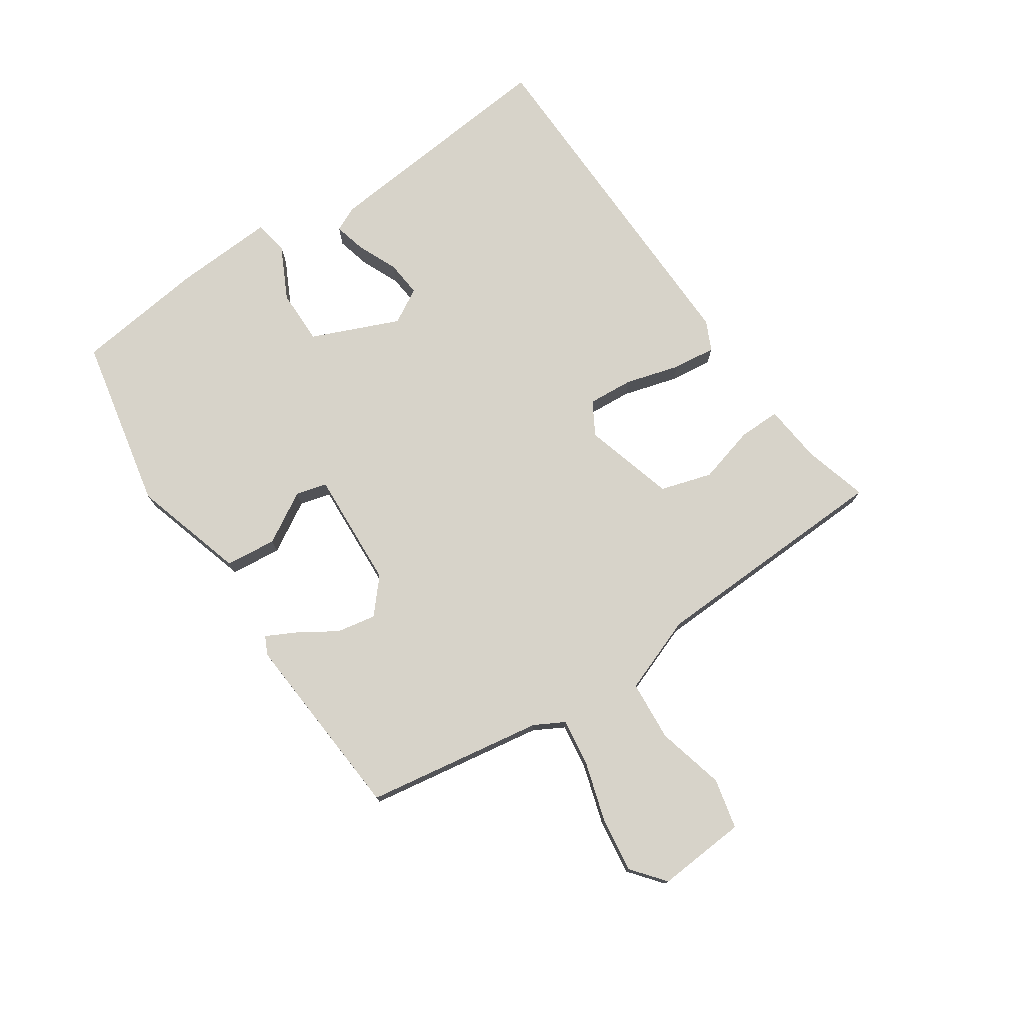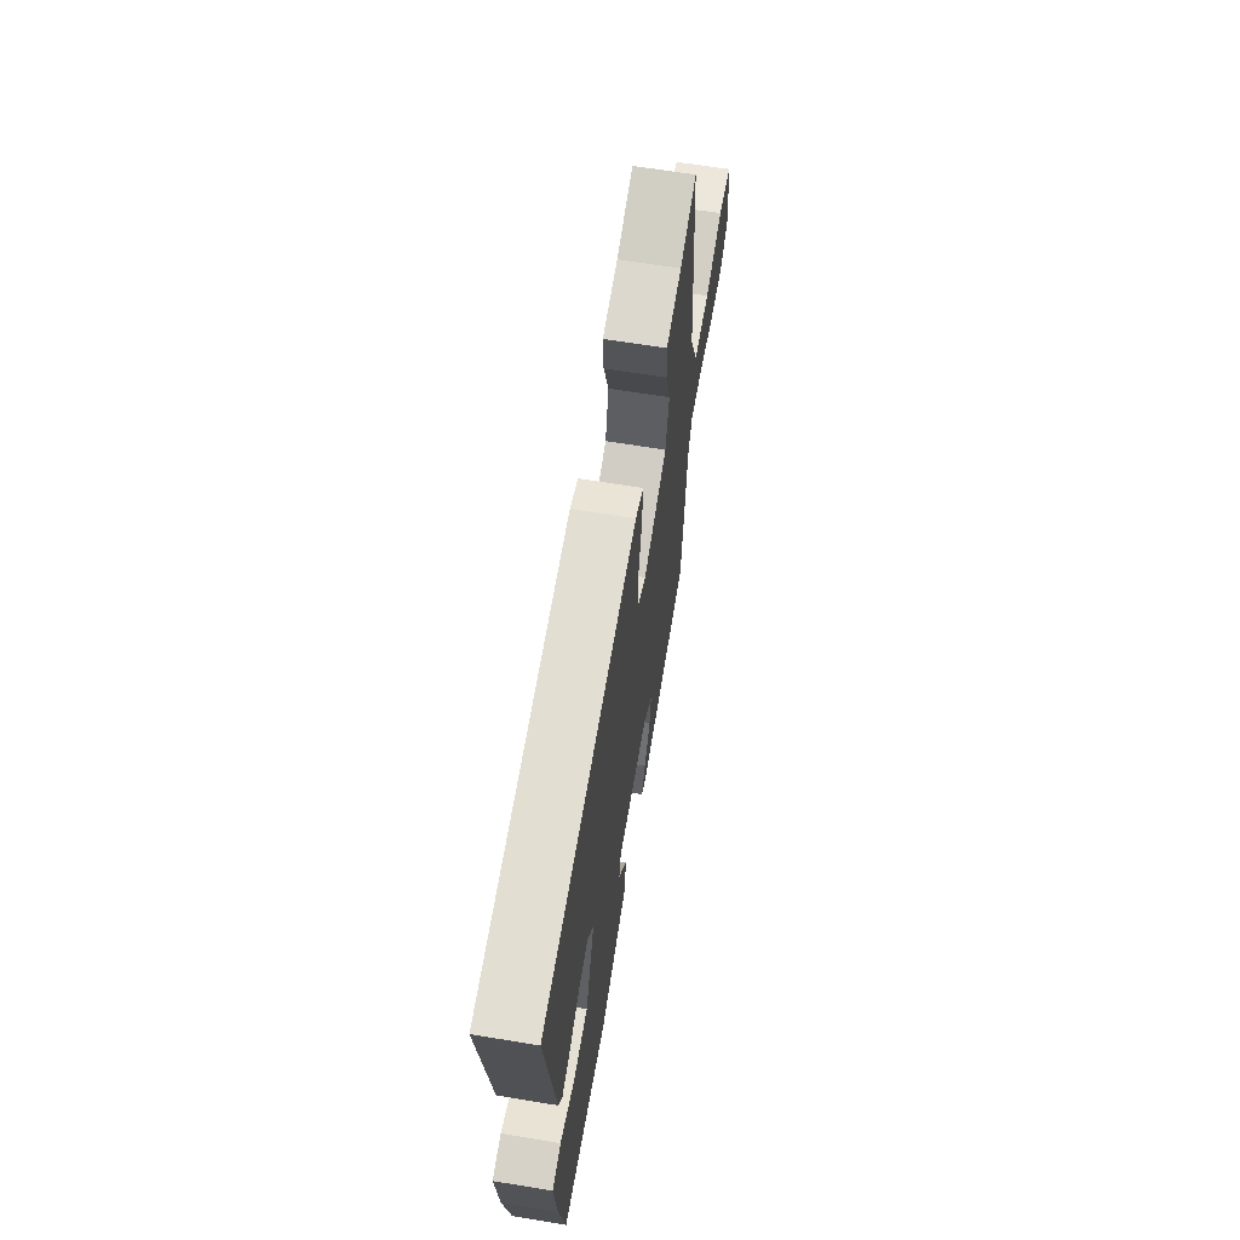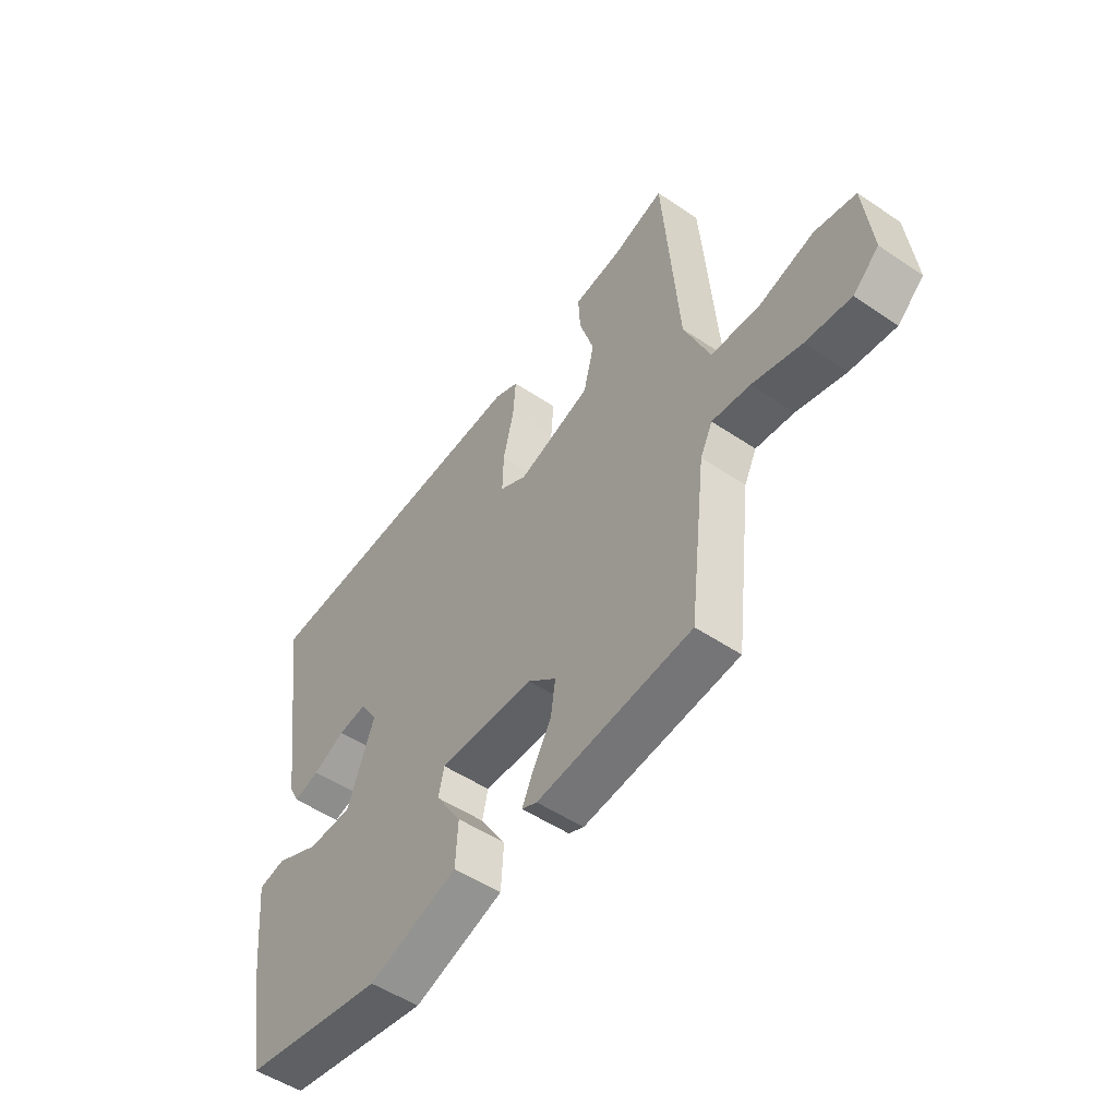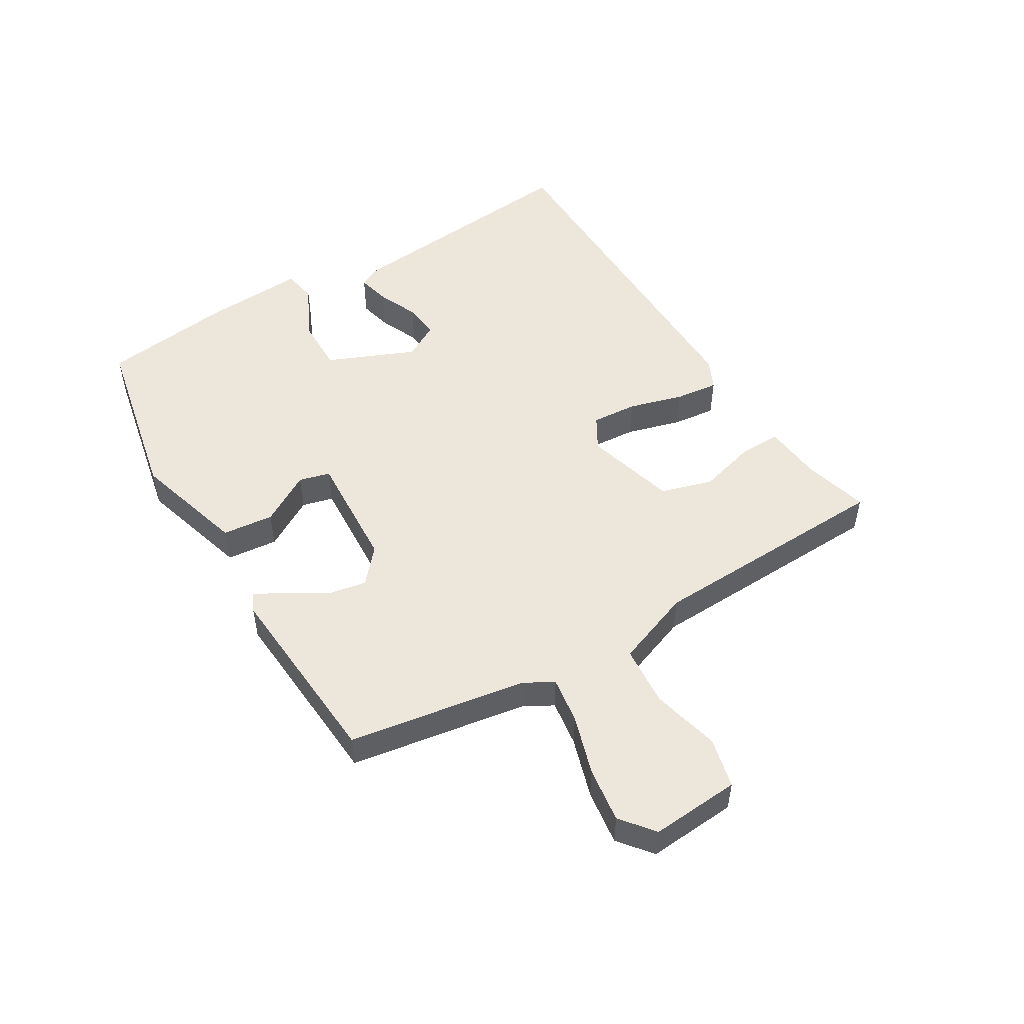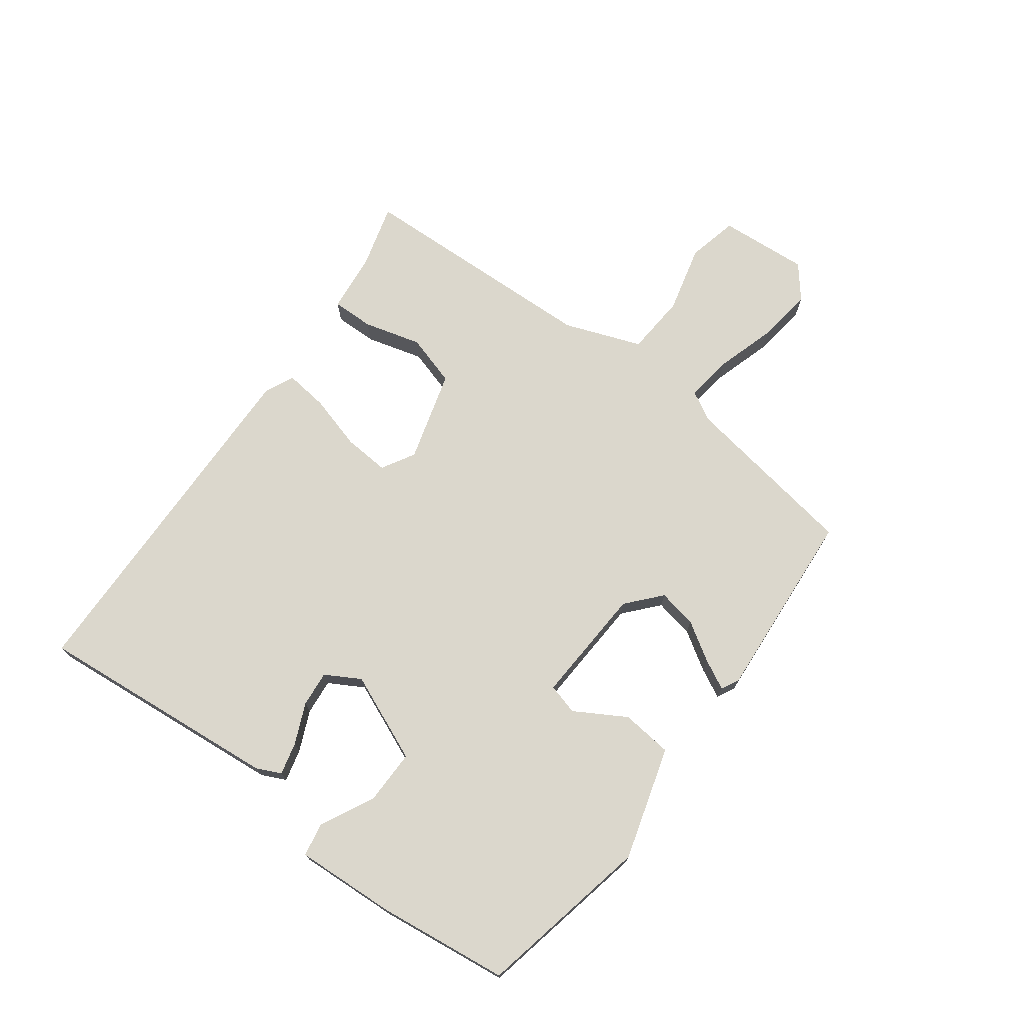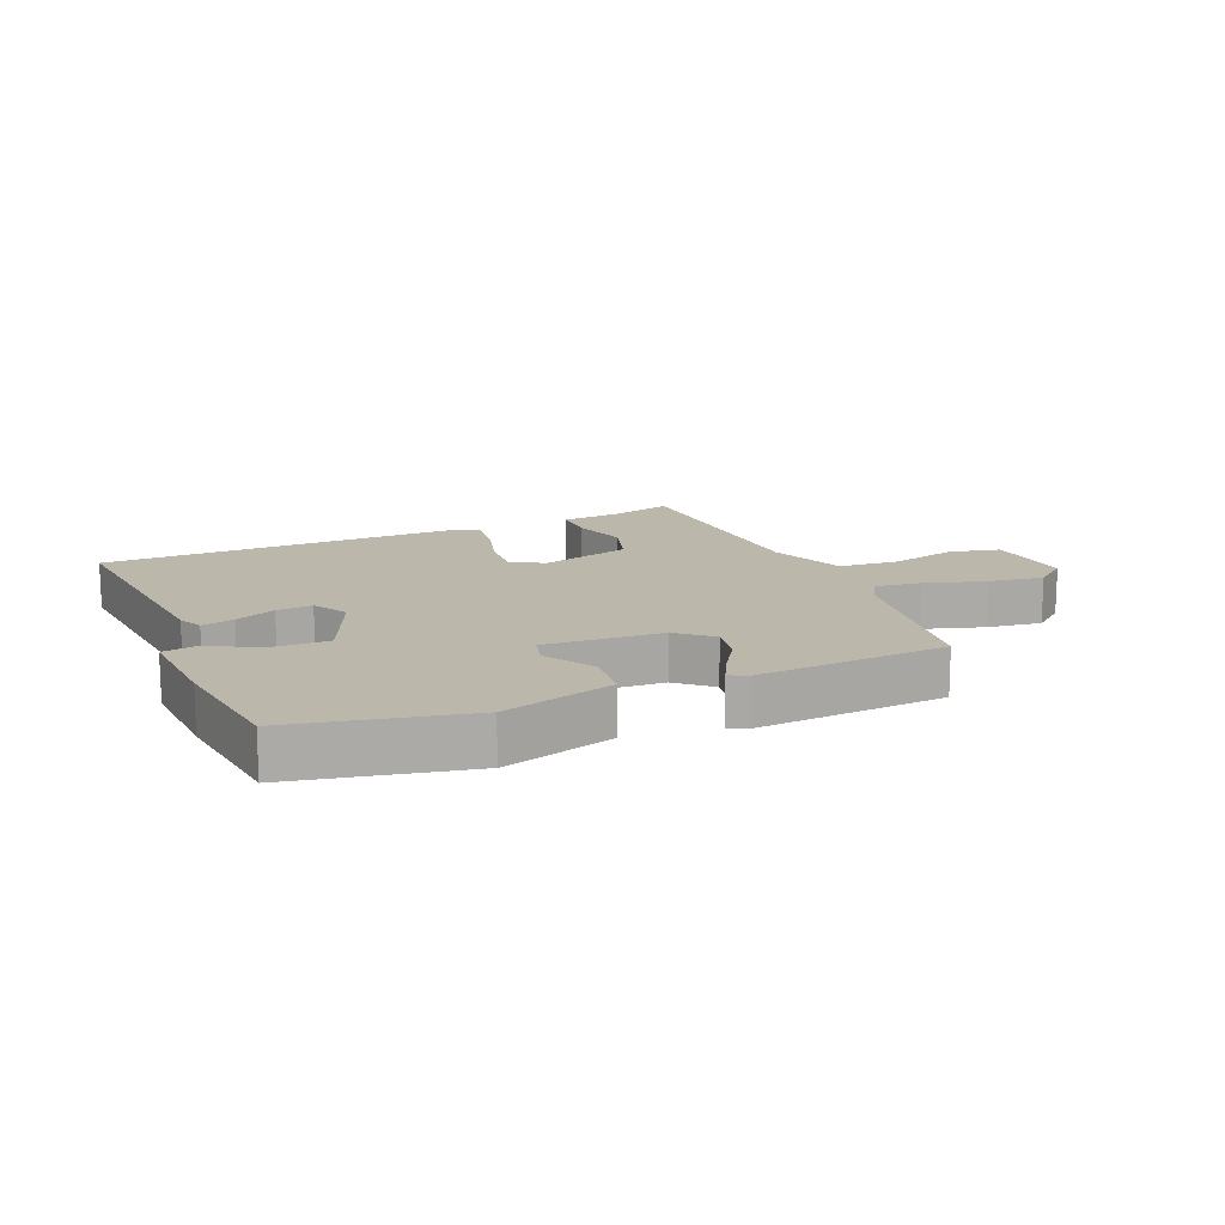
<metadata>
{"format":"obj","ext":"obj","renderer":"f3d","projection":"perspective","resolution":1024,"background":"white","views":[{"elev":76.1,"azim":-121.5,"up":"+Y"},{"elev":63.8,"azim":99.5,"up":"+Z"},{"elev":-50.8,"azim":-126.5,"up":"+Z"},{"elev":51.5,"azim":-118.4,"up":"+Y"},{"elev":73.2,"azim":129.1,"up":"+Y"},{"elev":14.4,"azim":159.4,"up":"+Y"}]}
</metadata>
<code>
v -0.441 0.07 0.516
v -0.34 0.07 0.483
v -0.246 0.07 0.469
v -0.25 0.07 0.402
v -0.279 0.07 0.312
v -0.258 0.07 0.229
v -0.115 0.07 0.181
v -0.061 0.07 0.209
v -0.063 0.07 0.282
v -0.084 0.07 0.37
v -0.089 0.07 0.439
v -0.041 0.07 0.459
v 0.525 0.07 0.422
v 0.471 0.07 0.032
v 0.451 0.07 -0.006
v 0.4 0.07 0.009
v 0.337 0.07 0.04
v 0.28 0.07 0.048
v 0.246 0.07 -0.006
v 0.299 0.07 -0.148
v 0.387 0.07 -0.151
v 0.474 0.07 -0.112
v 0.527 0.07 -0.124
v 0.511 0.07 -0.285
v 0.476 0.07 -0.492
v 0.196 0.07 -0.537
v 0.019 0.07 -0.476
v 0.014 0.07 -0.394
v 0.065 0.07 -0.315
v 0.054 0.07 -0.265
v -0.134 0.07 -0.267
v -0.19 0.07 -0.312
v -0.181 0.07 -0.375
v -0.145 0.07 -0.438
v -0.123 0.07 -0.486
v -0.153 0.07 -0.499
v -0.457 0.07 -0.463
v -0.49 0.07 -0.177
v -0.514 0.07 -0.128
v -0.589 0.07 -0.135
v -0.686 0.07 -0.16
v -0.775 0.07 -0.168
v -0.826 0.07 -0.123
v -0.809 0.07 0.019
v -0.728 0.07 0.034
v -0.621 0.07 0.002
v -0.524 0.07 0.005
v -0.473 0.07 0.125
v -0.441 0 0.516
v -0.34 0 0.483
v -0.246 0 0.469
v -0.25 0 0.402
v -0.279 0 0.312
v -0.258 0 0.229
v -0.115 0 0.181
v -0.061 0 0.209
v -0.063 0 0.282
v -0.084 0 0.37
v -0.089 0 0.439
v -0.041 0 0.459
v 0.525 0 0.422
v 0.471 0 0.032
v 0.451 0 -0.006
v 0.4 0 0.009
v 0.337 0 0.04
v 0.28 0 0.048
v 0.246 0 -0.006
v 0.299 0 -0.148
v 0.387 0 -0.151
v 0.474 0 -0.112
v 0.527 0 -0.124
v 0.511 0 -0.285
v 0.476 0 -0.492
v 0.196 0 -0.537
v 0.019 0 -0.476
v 0.014 0 -0.394
v 0.065 0 -0.315
v 0.054 0 -0.265
v -0.134 0 -0.267
v -0.19 0 -0.312
v -0.181 0 -0.375
v -0.145 0 -0.438
v -0.123 0 -0.486
v -0.153 0 -0.499
v -0.457 0 -0.463
v -0.49 0 -0.177
v -0.514 0 -0.128
v -0.589 0 -0.135
v -0.686 0 -0.16
v -0.775 0 -0.168
v -0.826 0 -0.123
v -0.809 0 0.019
v -0.728 0 0.034
v -0.621 0 0.002
v -0.524 0 0.005
v -0.473 0 0.125
f 43 44 45 46
f 43 46 47
f 40 41 42 43
f 39 40 43 47
f 38 39 47 48
f 33 34 35 36
f 33 36 37 38
f 26 27 28 29
f 26 29 30
f 25 26 30
f 24 25 30
f 21 22 23 24
f 20 21 24 30
f 19 20 30 31
f 14 15 16 17
f 14 17 18
f 13 14 18
f 12 13 18
f 9 10 11 12
f 8 9 12 18
f 7 8 18 19
f 2 3 4 5
f 2 5 6
f 1 2 6
f 48 1 6
f 32 33 38 48
f 31 32 48 6
f 6 7 19 31
f 94 93 92 91
f 95 94 91
f 91 90 89 88
f 95 91 88 87
f 96 95 87 86
f 84 83 82 81
f 86 85 84 81
f 77 76 75 74
f 78 77 74
f 78 74 73
f 78 73 72
f 72 71 70 69
f 78 72 69 68
f 79 78 68 67
f 65 64 63 62
f 66 65 62
f 66 62 61
f 66 61 60
f 60 59 58 57
f 66 60 57 56
f 67 66 56 55
f 53 52 51 50
f 54 53 50
f 54 50 49
f 54 49 96
f 96 86 81 80
f 54 96 80 79
f 79 67 55 54
f 1 49 50 2
f 2 50 51 3
f 3 51 52 4
f 4 52 53 5
f 5 53 54 6
f 6 54 55 7
f 7 55 56 8
f 8 56 57 9
f 9 57 58 10
f 10 58 59 11
f 11 59 60 12
f 12 60 61 13
f 13 61 62 14
f 14 62 63 15
f 15 63 64 16
f 16 64 65 17
f 17 65 66 18
f 18 66 67 19
f 19 67 68 20
f 20 68 69 21
f 21 69 70 22
f 22 70 71 23
f 23 71 72 24
f 24 72 73 25
f 25 73 74 26
f 26 74 75 27
f 27 75 76 28
f 28 76 77 29
f 29 77 78 30
f 30 78 79 31
f 31 79 80 32
f 32 80 81 33
f 33 81 82 34
f 34 82 83 35
f 35 83 84 36
f 36 84 85 37
f 37 85 86 38
f 38 86 87 39
f 39 87 88 40
f 40 88 89 41
f 41 89 90 42
f 42 90 91 43
f 43 91 92 44
f 44 92 93 45
f 45 93 94 46
f 46 94 95 47
f 47 95 96 48
f 48 96 49 1

</code>
